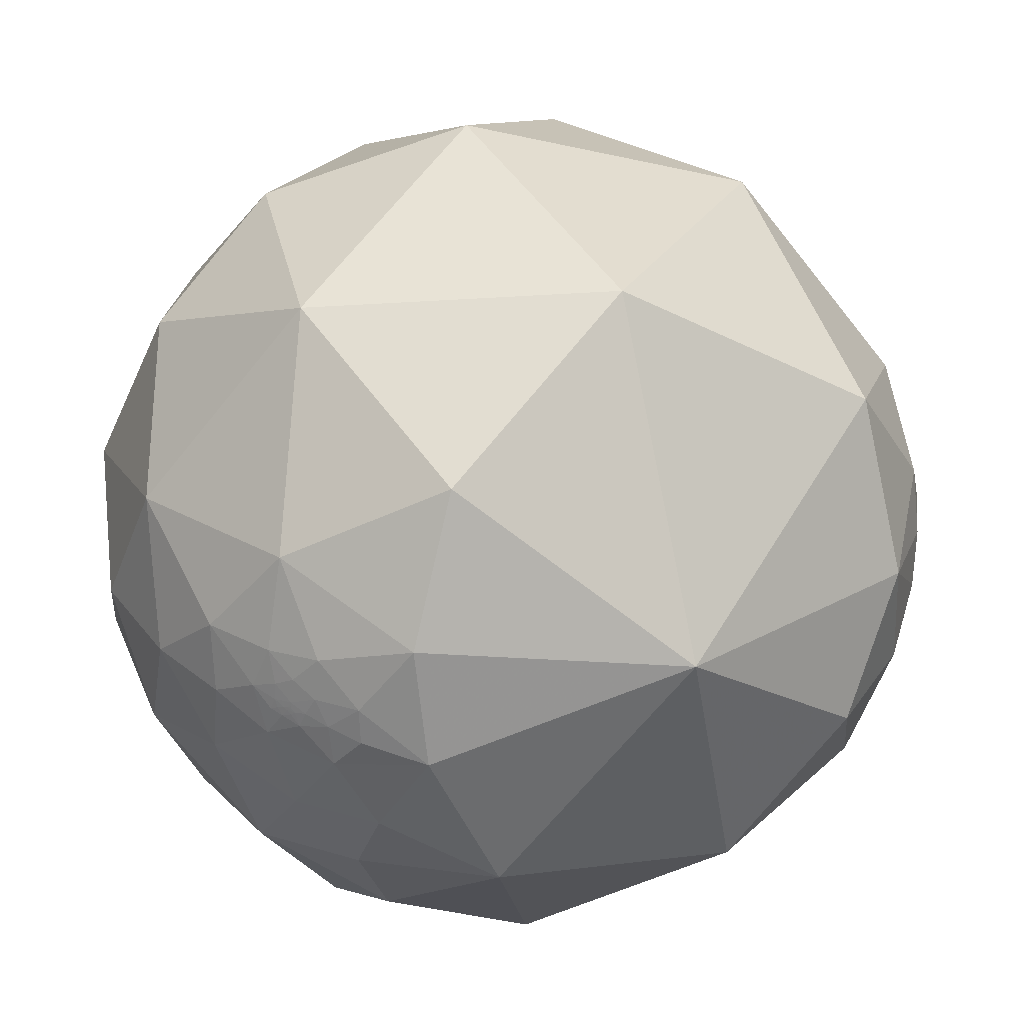
<metadata>
{"format":"obj","ext":"obj","renderer":"f3d","projection":"perspective","resolution":1024,"background":"white","views":[{"elev":34.8,"azim":-95.2,"up":"+Z"}]}
</metadata>
<code>
v 0.7399 0.1573 -0.654
v 0.673 0.07665 -0.7357
v 0.2211 0.6417 -0.7344
v 0.8728 0.05768 -0.4846
v 0.7502 -0.1026 -0.6532
v 0.7125 -0.4731 -0.5182
v 0.4875 0.1717 -0.8561
v 0.9374 0.07568 -0.34
v 0.8856 0.2092 -0.4146
v 0.9512 -0.2111 -0.2249
v 0.9917 0.1263 -0.0237
v 0.965 0.2245 -0.1354
v 0.9541 0.2963 -0.04359
v 0.9233 0.3563 0.1434
v 0.9029 0.4279 -0.04074
v 0.7689 0.5915 0.2425
v 0.8069 0.4221 0.4132
v 0.8207 0.5688 0.05344
v 0.6827 -0.6917 -0.2357
v 0.9288 -0.04356 0.368
v 0.4536 -0.7388 -0.4984
v 0.4557 -0.4228 -0.7834
v 0.7863 -0.594 0.1698
v 0.6037 -0.1695 0.779
v 0.6745 -0.4852 0.5565
v 0.4242 -0.8669 -0.2619
v -0.04181 -0.2495 -0.9675
v -0.6126 0.01155 -0.7903
v 0.4338 -0.9004 0.03428
v 0.1907 0.07844 0.9785
v 0.2287 -0.5824 0.7801
v -0.4287 -0.2095 0.8788
v 0.4886 -0.7714 0.4078
v 0.0215 -0.7862 -0.6176
v -0.4228 -0.5193 -0.7427
v -0.7837 -0.4422 -0.4362
v 0.2468 -0.8897 -0.384
v 0.229 -0.9565 -0.1808
v 0.1031 -0.9406 0.3234
v -0.3411 -0.7868 0.5144
v -0.919 -0.3228 0.2265
v 0.866 0.3093 -0.3928
v 0.8944 0.3896 -0.2199
v 0.9305 0.3329 -0.1529
v 0.8354 0.5415 -0.09419
v 0.8864 0.4397 -0.1446
v 0.8436 0.4944 -0.2095
v 0.8669 0.4071 -0.2876
v 0.8993 0.3189 -0.2992
v 0.8521 0.3999 -0.3378
v 0.8714 0.3505 -0.3431
v 0.8361 0.3904 -0.3854
v 0.8051 0.4587 -0.376
v 0.783 0.4377 -0.442
v 0.827 0.3197 -0.4624
v 0.7235 0.4586 -0.516
v 0.7195 0.5469 -0.4281
v 0.7724 0.5106 -0.3778
v 0.8291 0.4498 -0.3321
v 0.8251 0.4893 -0.2826
v 0.797 0.5004 -0.3381
v 0.7753 0.5372 -0.3323
v 0.7875 0.5254 -0.3223
v 0.7948 0.5202 -0.3125
v 0.8096 0.4973 -0.3119
v 0.7992 0.5248 -0.2929
v 0.782 0.5372 -0.3161
v 0.7875 0.5313 -0.3123
v 0.7897 0.5308 -0.3077
v 0.7918 0.5308 -0.3022
v 0.7907 0.5361 -0.2957
v 0.7877 0.5344 -0.3065
v 0.7885 0.5347 -0.304
v 0.7873 0.537 -0.3029
v 0.7867 0.5382 -0.3025
v 0.7877 0.5378 -0.3005
v 0.7864 0.5358 -0.3074
v 0.7858 0.5392 -0.3028
v 0.7853 0.538 -0.3064
v 0.7865 0.5373 -0.3046
v 0.7851 0.5398 -0.3037
v 0.7845 0.5375 -0.3092
v 0.7852 0.5389 -0.305
v 0.7803 0.5422 -0.3117
v 0.7828 0.5409 -0.3078
v 0.7836 0.5403 -0.3068
v 0.7835 0.5412 -0.3053
v 0.7844 0.5392 -0.3066
v 0.7844 0.5402 -0.3048
v 0.7842 0.54 -0.3057
v 0.7833 0.5411 -0.3062
v 0.7829 0.5414 -0.3066
v 0.7832 0.5409 -0.3065
v 0.7822 0.5402 -0.3103
v 0.7813 0.5423 -0.3091
v 0.7821 0.5415 -0.3083
v 0.7825 0.5416 -0.3071
v 0.7823 0.5416 -0.3076
v 0.7876 0.5334 -0.3086
v 0.7865 0.5345 -0.3094
v 0.7824 0.5416 -0.3074
v 0.7825 0.5416 -0.3073
v 0.7826 0.5414 -0.3074
v 0.7825 0.5414 -0.3074
v 0.7847 0.5392 -0.3057
v 0.7839 0.5402 -0.3061
v 0.9273 0.2485 -0.2798
v 0.9278 0.247 -0.2795
v 0.927 0.2488 -0.2808
v 0.9273 0.2498 -0.2789
v 0.9266 0.2507 -0.2802
v 0.9282 0.2479 -0.2774
v 0.9302 0.2426 -0.2755
v 0.9269 0.2449 -0.2843
v 0.9264 0.2523 -0.2796
v 0.9258 0.2517 -0.2821
v 0.9254 0.2565 -0.2791
v 0.9268 0.2527 -0.2778
v 0.9276 0.2518 -0.2759
v 0.9282 0.2495 -0.276
v 0.9274 0.2553 -0.2734
v 0.9267 0.2518 -0.2789
v 0.927 0.2515 -0.2782
v 0.9271 0.2516 -0.2778
v 0.9273 0.2521 -0.2767
v 0.9271 0.2519 -0.2775
v 0.9269 0.2517 -0.2785
v 0.927 0.2519 -0.2778
v 0.9273 0.2512 -0.2776
v 0.9269 0.2513 -0.2787
v 0.9269 0.2515 -0.2786
v 0.9269 0.2516 -0.2787
v 0.9268 0.2512 -0.2793
v 0.9266 0.2517 -0.2793
v 0.9276 0.2505 -0.2771
v 0.9274 0.2512 -0.2771
v 0.9226 0.2577 -0.2872
v 0.9302 0.2288 -0.2871
v 0.9247 0.239 -0.2962
v 0.9231 0.2703 -0.2734
v 0.9259 0.27 -0.2643
v 0.9402 0.2152 -0.2641
v 0.9277 0.203 -0.3131
v 0.9201 0.3013 -0.2502
v 0.932 0.2536 -0.259
v 0.9458 0.2413 -0.2176
v 0.9152 0.2619 -0.3062
v 0.9165 0.2817 -0.284
v 0.9668 0.1246 -0.2231
v 0.8967 0.3545 -0.2651
v 0.8965 0.2752 -0.3473
v -0.08215 -0.994 -0.07219
v -0.08322 -0.994 -0.07058
v -0.08455 -0.9938 -0.07163
v -0.08548 -0.9939 -0.06933
v -0.09157 -0.9935 -0.06738
v -0.08385 -0.994 -0.07093
v -0.0825 -0.9941 -0.07081
v -0.08215 -0.9942 -0.06968
v -0.0785 -0.9945 -0.06974
v -0.08079 -0.9943 -0.07009
v -0.08036 -0.9944 -0.06875
v -0.07705 -0.9949 -0.0648
v -0.08057 -0.9946 -0.06608
v -0.0784 -0.9949 -0.06335
v -0.07981 -0.9945 -0.06819
v -0.08578 -0.9944 -0.06174
v -0.07022 -0.9954 -0.06566
v -0.07759 -0.9952 -0.05918
v -0.07714 -0.9936 -0.0823
v -0.08673 -0.9935 -0.07408
v -0.09097 -0.9932 -0.07198
v -0.08401 -0.9951 -0.05177
v -0.0955 -0.9938 -0.05676
v -0.07791 -0.9958 -0.04871
v -0.1001 -0.992 -0.07715
v -0.06677 -0.9964 -0.05141
v -0.08329 -0.996 -0.03249
v -0.1283 -0.9905 -0.05016
v -0.05028 -0.993 -0.1071
v -0.04432 -0.9968 -0.06664
v -0.1259 -0.9881 -0.08852
v -0.04736 -0.9982 -0.03588
v -0.005159 -0.9993 -0.03606
v 0.006565 -0.9961 -0.08806
v -0.0317 -0.9846 -0.1719
v -0.105 -0.9864 -0.1262
v -0.1781 -0.9506 -0.2542
v -0.1703 -0.9803 -0.1005
v -0.1928 -0.981 -0.0231
v -0.1291 -0.9912 0.02739
v -0.03729 -0.9993 0.007119
v -0.4276 -0.8899 -0.1587
v 0.06261 -0.9517 -0.3006
v 0.07351 -0.9861 -0.1488
v -0.2879 -0.9559 -0.05848
v -0.2456 -0.9671 0.06643
v -0.1589 -0.9815 0.1069
v -0.05523 -0.9918 0.1156
v -0.4446 -0.7864 -0.4288
v -0.67 -0.7274 -0.1482
v -0.4866 -0.8646 0.1255
v 0.09626 -0.9954 0.003397
v -0.2032 -0.9551 0.2158
v 0.766 0.2836 -0.5769
v 0.6796 0.3704 -0.6332
v 0.7975 0.2978 -0.5247
v 0.767 0.3632 -0.5289
v 0.8219 0.2222 -0.5246
v 0.5172 0.5433 -0.6613
v 0.4135 0.7335 -0.5395
v 0.4178 0.8302 -0.3691
v 0.1945 0.8701 -0.4528
v 0.3599 0.9214 -0.1469
v 0.5548 0.7904 -0.2599
v 0.5549 0.8203 -0.1384
v 0.4495 0.8853 0.1193
v 0.6393 0.7662 -0.06458
v 0.5383 0.8424 -0.02302
v 0.6557 0.7473 0.1076
v 0.7429 0.6675 -0.04984
v -0.1452 0.3641 -0.92
v -0.05571 0.9769 -0.2063
v 0.507 0.7405 0.4411
v -0.2523 0.7841 -0.567
v 0.6226 0.3032 0.7215
v 0.2317 0.5512 0.8016
v 0.03049 0.8113 0.5838
v 0.1001 0.9769 0.189
v -0.5298 0.4707 -0.7056
v -0.4351 0.8757 -0.2095
v -0.2765 0.9601 0.04263
v -0.7613 0.3503 -0.5456
v -0.3259 0.4822 0.8132
v -0.3769 0.8502 0.3676
v -0.9389 0.1045 -0.328
v -0.6565 0.6374 -0.4035
v -0.5401 0.8392 0.06372
v -0.7146 0.5548 0.426
v -0.7656 0.187 0.6156
v 0.6918 0.7086 -0.1392
v 0.7504 0.6167 -0.2379
v 0.7699 0.6145 -0.172
v 0.7276 0.6348 -0.2602
v 0.7011 0.6789 -0.2179
v 0.7045 0.6587 -0.2643
v 0.7227 0.6229 -0.2994
v 0.6802 0.6868 -0.2562
v 0.6446 0.7126 -0.2768
v 0.6885 0.6653 -0.2887
v 0.7428 0.5742 -0.3442
v 0.6866 0.6387 -0.3473
v 0.7469 0.5886 -0.3093
v 0.7554 0.5917 -0.2814
v 0.7765 0.5461 -0.3144
v 0.765 0.5636 -0.3116
v 0.7908 0.5552 -0.2574
v 0.7763 0.5511 -0.3061
v 0.7791 0.5541 -0.2933
v 0.7892 0.5429 -0.287
v 0.7853 0.5439 -0.2957
v 0.7819 0.5487 -0.2959
v 0.7851 0.542 -0.2997
v 0.7834 0.5454 -0.2979
v 0.786 0.5397 -0.3015
v 0.7815 0.5484 -0.2974
v 0.7832 0.5441 -0.3008
v 0.7849 0.5411 -0.302
v 0.7811 0.5462 -0.3027
v 0.7796 0.545 -0.3085
v 0.7826 0.5428 -0.3049
v 0.7831 0.5425 -0.3041
v 0.7825 0.5436 -0.3035
v 0.7838 0.5419 -0.3033
v 0.783 0.543 -0.3034
v 0.783 0.5417 -0.3058
v 0.7826 0.5421 -0.306
v 0.782 0.5424 -0.3069
v 0.7806 0.5507 -0.2954
v 0.7807 0.5508 -0.2951
v 0.7812 0.5497 -0.296
v 0.7824 0.5417 -0.3073
v 0.7827 0.5438 -0.3027
v 0.64 0.7356 -0.2222
v 0.6392 0.7359 -0.2235
v 0.6391 0.7362 -0.2227
v 0.638 0.7371 -0.2226
v 0.6408 0.7345 -0.2233
v 0.6341 0.7408 -0.2218
v 0.6374 0.7371 -0.2246
v 0.6416 0.734 -0.2226
v 0.6436 0.7316 -0.2247
v 0.6398 0.7346 -0.2258
v 0.6384 0.7372 -0.2213
v 0.6448 0.7321 -0.2196
v 0.6397 0.7366 -0.2194
v 0.6402 0.7357 -0.2209
v 0.6398 0.7382 -0.2138
v 0.642 0.7339 -0.2216
v 0.6415 0.7344 -0.2217
v 0.641 0.7348 -0.2217
v 0.6414 0.7345 -0.2216
v 0.6414 0.7344 -0.2219
v 0.6417 0.7343 -0.2216
v 0.641 0.735 -0.2213
v 0.641 0.7347 -0.2221
v 0.6413 0.7345 -0.2218
v 0.6412 0.7346 -0.2218
v 0.6411 0.7345 -0.2225
v 0.6411 0.7345 -0.2227
v 0.641 0.7346 -0.2225
v 0.6408 0.7347 -0.2225
v 0.6414 0.7348 -0.2205
v 0.6409 0.7352 -0.2209
v 0.6362 0.7366 -0.2296
v 0.6419 0.7315 -0.2299
v 0.6507 0.7253 -0.225
v 0.6477 0.726 -0.2309
v 0.6435 0.7375 -0.2049
v 0.6421 0.7282 -0.2396
v 0.6568 0.723 -0.2143
v 0.657 0.7302 -0.1878
v 0.6211 0.7559 -0.2071
v 0.6222 0.7458 -0.238
v 0.6605 0.7126 -0.2365
v 0.59 0.7851 -0.1886
v 0.6266 0.7642 -0.1529
v -0.8286 0.5509 0.09931
v -0.8293 0.55 0.09876
v -0.829 0.5504 0.0997
v -0.8294 0.5496 0.1002
v -0.8287 0.5506 0.1004
v -0.8288 0.5506 0.0998
v -0.8286 0.5509 0.0999
v -0.8284 0.5511 0.1
v -0.8279 0.5521 0.09916
v -0.8281 0.5515 0.09995
v -0.8283 0.5514 0.09961
v -0.8279 0.5518 0.1006
v -0.8275 0.5523 0.1016
v -0.8278 0.5518 0.101
v -0.828 0.5517 0.1001
v -0.8282 0.5514 0.1009
v -0.8257 0.556 0.09557
v -0.8307 0.5481 0.098
v -0.8298 0.5488 0.1015
v -0.8288 0.55 0.1032
v -0.8289 0.5511 0.0965
v -0.8303 0.5474 0.1045
v -0.8288 0.549 0.1087
v -0.8278 0.5507 0.1076
v -0.8257 0.5543 0.105
v -0.828 0.5478 0.1194
v -0.8359 0.5404 0.09629
v -0.8309 0.5493 0.08821
v -0.8495 0.5176 0.1025
v -0.8192 0.5683 0.07772
v -0.8446 0.5315 0.06502
v -0.8113 0.577 0.0941
v -0.8193 0.5644 0.1008
v -0.8052 0.5822 0.1128
v -0.8009 0.5928 0.08503
v -0.8009 0.5791 0.152
v -0.8872 0.4613 -0.01123
v -0.8786 0.4699 0.08567
v -0.8563 0.4955 0.1455
v -0.8223 0.5409 0.1768
v -0.7971 0.6036 0.01505
v -0.8166 0.5506 -0.1734
v -0.6776 0.727 -0.111
v -0.7671 0.6293 0.1249
v -0.698 0.7133 0.06271
v -0.9139 0.4007 0.06414
v -0.9034 0.403 0.1466
v -0.8412 0.4846 0.2399
v -0.7753 0.5902 0.2248
v -0.8448 0.4171 -0.3352
v -0.9143 0.3689 -0.1672
v -0.9655 0.2582 0.03431
v -0.6627 0.7167 0.2172
v -0.911 0.2819 0.301
v 0.6555 0.6239 -0.4256
v 0.529 0.7367 -0.4212
v 0.5453 0.6535 -0.525
v 0.6001 0.6585 -0.4542
v 0.6416 0.5577 -0.5265
v 0.6147 0.6997 -0.3641
f 1 2 7
f 7 3 210
f 26 38 37
f 5 7 2
f 4 8 10
f 149 10 8
f 11 10 149
f 11 13 14
f 18 14 15
f 16 17 14
f 11 20 10
f 20 11 14
f 20 14 17
f 21 22 6
f 7 5 22
f 7 27 222
f 27 7 22
f 23 10 20
f 17 226 20
f 21 19 26
f 19 23 29
f 29 26 19
f 30 32 31
f 33 25 31
f 33 23 25
f 23 33 29
f 28 35 36
f 35 27 34
f 31 40 39
f 38 26 29
f 64 69 70
f 36 35 200
f 201 41 36
f 12 44 13
f 15 44 46
f 46 44 43
f 47 43 48
f 50 59 48
f 48 49 51
f 151 9 42
f 151 42 51
f 151 51 49
f 52 53 59
f 51 52 50
f 52 51 42
f 55 54 52
f 56 57 54
f 45 46 47
f 58 62 61
f 62 63 61
f 63 64 61
f 61 64 65
f 59 65 60
f 255 67 62
f 63 62 67
f 257 66 260
f 68 69 64
f 70 73 76
f 70 71 66
f 68 67 82
f 70 69 73
f 75 265 76
f 74 73 80
f 78 75 80
f 83 81 80
f 77 82 79
f 68 63 67
f 108 113 114
f 77 100 82
f 67 94 82
f 67 84 94
f 84 67 255
f 255 270 84
f 82 86 88
f 86 82 85
f 88 86 106
f 89 105 90
f 92 93 86
f 93 91 86
f 91 93 92
f 95 94 84
f 84 270 95
f 92 85 97
f 96 85 94
f 72 69 99
f 77 72 99
f 54 58 53
f 257 60 66
f 101 85 98
f 102 97 85
f 85 104 103
f 104 282 103
f 85 103 102
f 101 104 85
f 106 90 88
f 108 109 107
f 107 109 110
f 107 110 108
f 111 110 109
f 116 111 109
f 121 125 118
f 116 115 111
f 112 110 135
f 115 116 117
f 121 113 120
f 133 110 111
f 122 115 118
f 118 127 122
f 129 135 110
f 110 130 123
f 110 133 130
f 134 122 133
f 140 141 121
f 129 124 126
f 125 119 135
f 135 136 125
f 125 136 129
f 137 116 114
f 116 137 117
f 139 114 138
f 141 145 121
f 142 143 138
f 143 9 151
f 145 141 144
f 145 142 113
f 113 142 138
f 144 146 145
f 147 139 143
f 137 139 147
f 140 144 141
f 145 146 142
f 147 148 137
f 144 140 148
f 143 142 149
f 149 8 143
f 44 146 144
f 149 146 12
f 160 152 170
f 43 144 150
f 150 144 49
f 148 147 49
f 151 49 147
f 158 159 153
f 160 161 152
f 160 162 161
f 161 162 159
f 163 169 165
f 165 169 164
f 166 164 162
f 163 168 169
f 180 186 185
f 172 171 155
f 169 173 167
f 173 169 175
f 167 173 174
f 170 171 176
f 170 187 180
f 168 170 181
f 181 183 177
f 177 183 178
f 175 177 178
f 179 176 174
f 181 170 180
f 187 176 182
f 189 182 179
f 184 183 181
f 192 183 184
f 185 195 203
f 187 186 180
f 186 187 188
f 188 187 189
f 190 189 179
f 192 178 183
f 191 178 192
f 191 179 178
f 186 195 185
f 40 41 202
f 193 188 196
f 197 202 196
f 196 189 190
f 191 198 197
f 191 199 198
f 203 199 192
f 184 203 192
f 188 193 200
f 194 188 34
f 200 193 201
f 193 202 201
f 38 195 194
f 29 203 38
f 39 199 203
f 204 199 39
f 159 164 155
f 201 202 41
f 224 217 229
f 33 39 29
f 201 36 200
f 206 205 1
f 205 209 1
f 208 56 54
f 209 4 1
f 9 209 55
f 52 42 55
f 42 9 55
f 209 9 4
f 208 54 55
f 215 214 216
f 215 216 326
f 216 214 219
f 220 221 218
f 220 218 219
f 223 214 213
f 220 217 224
f 224 17 16
f 225 213 3
f 213 225 223
f 229 214 223
f 226 224 227
f 235 234 228
f 225 222 230
f 28 230 222
f 225 231 223
f 229 232 235
f 269 258 259
f 236 233 28
f 36 236 28
f 237 230 233
f 231 238 232
f 235 232 238
f 377 233 236
f 36 41 236
f 221 243 241
f 244 247 246
f 250 246 247
f 247 251 252
f 387 249 252
f 252 251 57
f 252 57 382
f 253 251 247
f 247 244 254
f 45 47 243
f 257 243 47
f 257 242 243
f 256 251 253
f 256 62 251
f 255 62 256
f 254 259 256
f 257 259 254
f 259 261 262
f 261 259 260
f 76 263 261
f 263 267 264
f 265 75 78
f 266 264 267
f 267 269 266
f 274 283 267
f 274 268 81
f 290 289 287
f 255 258 270
f 273 271 269
f 270 269 278
f 269 283 273
f 89 87 274
f 272 275 274
f 277 92 278
f 276 271 87
f 276 87 91
f 278 92 97
f 280 259 262
f 280 281 279
f 98 96 278
f 278 97 102
f 101 278 282
f 284 285 286
f 287 284 286
f 285 284 288
f 284 297 305
f 297 284 294
f 299 295 292
f 296 289 298
f 299 291 303
f 310 311 309
f 301 306 284
f 303 307 300
f 308 301 307
f 308 306 301
f 306 308 303
f 288 310 291
f 245 248 325
f 312 309 311
f 312 311 310
f 312 310 288
f 284 312 288
f 1 4 5
f 313 314 297
f 305 314 313
f 293 292 316
f 317 292 295
f 289 324 323
f 318 316 292
f 318 292 317
f 316 320 315
f 298 323 319
f 320 324 315
f 317 325 318
f 325 317 321
f 324 215 323
f 326 323 215
f 326 327 323
f 241 322 327
f 322 241 245
f 320 249 324
f 249 320 325
f 347 343 332
f 345 346 331
f 332 335 334
f 328 338 336
f 338 337 336
f 335 337 338
f 343 337 335
f 336 339 340
f 342 343 339
f 337 343 342
f 329 328 348
f 345 329 348
f 351 340 347
f 346 347 331
f 349 350 347
f 358 357 368
f 349 346 345
f 355 354 345
f 352 360 344
f 353 352 351
f 355 357 358
f 359 357 360
f 356 354 358
f 361 362 359
f 362 357 359
f 368 357 362
f 356 358 365
f 365 358 364
f 364 378 379
f 353 356 366
f 372 370 368
f 362 371 368
f 361 371 362
f 363 371 361
f 367 366 375
f 373 379 374
f 374 375 366
f 379 236 41
f 363 367 376
f 363 376 371
f 237 369 370
f 236 378 377
f 370 372 238
f 238 380 235
f 380 371 376
f 239 375 381
f 343 335 332
f 239 235 380
f 384 210 211
f 386 385 382
f 385 384 383
f 384 385 386
f 386 57 56
f 211 212 383
f 387 383 215
f 382 387 252
f 386 206 210
f 7 222 3
f 9 8 4
f 5 4 10
f 10 6 5
f 12 11 149
f 11 12 13
f 14 13 15
f 18 16 14
f 19 6 10
f 21 6 19
f 6 22 5
f 19 10 23
f 226 24 20
f 24 25 20
f 23 20 25
f 222 27 28
f 226 30 24
f 27 35 28
f 25 24 31
f 24 30 31
f 34 22 21
f 22 34 27
f 37 34 21
f 31 32 40
f 40 32 41
f 200 35 34
f 13 44 15
f 45 18 15
f 46 45 15
f 43 47 46
f 48 43 150
f 150 49 48
f 50 48 51
f 50 52 59
f 52 54 53
f 54 57 58
f 53 58 61
f 47 48 60
f 48 59 60
f 61 59 53
f 61 65 59
f 66 60 65
f 257 47 60
f 65 64 66
f 64 63 68
f 73 69 72
f 76 73 74
f 74 75 76
f 80 73 72
f 77 80 72
f 80 75 74
f 80 77 79
f 81 78 80
f 79 83 80
f 79 82 88
f 83 79 105
f 79 88 105
f 87 106 86
f 89 90 87
f 106 87 90
f 89 83 105
f 89 81 83
f 91 87 86
f 92 86 85
f 82 94 85
f 95 96 94
f 68 100 99
f 99 69 68
f 77 99 100
f 96 98 85
f 88 90 105
f 108 110 112
f 112 113 108
f 115 117 118
f 125 121 119
f 135 119 120
f 120 112 135
f 113 112 120
f 125 126 118
f 118 123 127
f 118 128 123
f 123 128 124
f 118 126 128
f 124 128 126
f 129 123 124
f 123 129 110
f 123 130 127
f 127 130 131
f 130 132 131
f 131 132 127
f 122 127 132
f 122 132 130
f 122 130 133
f 115 122 134
f 115 134 133
f 125 129 126
f 129 136 135
f 138 114 113
f 145 113 121
f 139 137 114
f 140 117 137
f 148 140 137
f 9 143 8
f 148 49 144
f 149 142 146
f 146 44 12
f 171 152 154
f 171 154 155
f 157 154 152
f 152 153 157
f 153 155 157
f 157 155 154
f 152 158 153
f 152 159 158
f 152 161 159
f 162 164 159
f 163 164 160
f 163 165 164
f 160 164 166
f 160 166 162
f 164 169 167
f 167 155 164
f 163 160 168
f 170 152 171
f 155 156 172
f 156 167 174
f 181 177 168
f 173 175 178
f 173 178 174
f 156 174 176
f 172 156 176
f 172 176 171
f 170 176 187
f 177 169 168
f 169 177 175
f 179 174 178
f 176 179 182
f 187 182 189
f 185 184 181
f 191 190 179
f 186 188 194
f 194 195 186
f 196 188 189
f 197 196 190
f 190 191 197
f 191 192 199
f 34 188 200
f 193 196 202
f 37 38 194
f 34 37 194
f 38 203 195
f 29 39 203
f 204 198 199
f 204 197 198
f 202 197 204
f 155 167 156
f 40 204 39
f 206 208 205
f 207 208 55
f 205 207 209
f 207 205 208
f 55 209 207
f 7 206 1
f 206 56 208
f 7 210 206
f 212 211 213
f 211 3 213
f 211 210 3
f 215 212 214
f 213 214 212
f 214 217 219
f 218 216 219
f 327 326 216
f 216 218 327
f 219 217 220
f 220 224 16
f 16 18 220
f 226 17 224
f 3 222 225
f 229 217 214
f 227 224 228
f 232 229 223
f 231 232 223
f 226 227 30
f 28 233 230
f 228 234 227
f 227 234 30
f 234 32 30
f 237 231 225
f 225 230 237
f 239 234 235
f 240 234 239
f 234 240 32
f 240 41 32
f 377 237 233
f 327 218 241
f 18 221 220
f 218 221 241
f 45 221 18
f 245 241 243
f 245 243 242
f 243 221 45
f 245 242 244
f 245 244 246
f 248 246 250
f 246 248 245
f 248 250 249
f 252 250 247
f 252 249 250
f 57 251 58
f 254 244 242
f 247 254 253
f 254 256 253
f 62 58 251
f 242 257 254
f 258 255 256
f 256 259 258
f 259 257 260
f 260 66 71
f 71 261 260
f 71 76 261
f 263 264 261
f 264 262 261
f 262 264 266
f 76 265 263
f 268 267 263
f 263 265 268
f 78 268 265
f 81 268 78
f 269 267 283
f 267 268 274
f 270 258 269
f 269 271 278
f 271 273 272
f 283 274 275
f 87 271 272
f 274 87 272
f 89 274 81
f 277 278 271
f 277 271 276
f 92 276 91
f 270 278 95
f 95 278 96
f 259 280 279
f 259 279 266
f 281 280 262
f 262 266 281
f 281 266 279
f 101 98 278
f 101 282 104
f 103 282 102
f 282 278 102
f 276 92 277
f 272 273 275
f 275 273 283
f 285 287 286
f 287 294 284
f 294 287 289
f 288 291 292
f 288 293 285
f 293 288 292
f 285 293 290
f 291 299 292
f 313 295 299
f 295 313 296
f 296 313 297
f 296 297 294
f 289 296 294
f 296 298 295
f 301 302 300
f 299 303 300
f 299 300 304
f 300 302 304
f 299 304 302
f 305 302 301
f 307 301 300
f 307 303 308
f 291 306 303
f 291 309 306
f 312 284 306
f 309 312 306
f 299 305 313
f 299 302 305
f 305 297 314
f 293 315 290
f 315 293 316
f 315 289 290
f 321 317 295
f 295 298 321
f 324 289 315
f 319 321 298
f 323 298 289
f 321 319 322
f 316 318 320
f 325 320 318
f 322 319 323
f 327 322 323
f 324 249 215
f 329 330 328
f 329 331 330
f 333 328 330
f 328 333 332
f 333 330 332
f 328 332 334
f 328 334 335
f 328 335 338
f 340 339 341
f 339 336 342
f 336 337 342
f 343 341 339
f 340 341 343
f 343 347 340
f 340 344 336
f 348 328 336
f 348 336 344
f 346 349 347
f 350 353 351
f 350 349 353
f 345 354 349
f 355 345 348
f 355 358 354
f 344 355 348
f 344 360 357
f 357 355 344
f 352 344 340
f 340 351 352
f 354 356 353
f 349 354 353
f 360 361 359
f 353 360 352
f 361 360 353
f 353 363 361
f 363 353 367
f 367 353 366
f 368 369 364
f 368 370 369
f 372 368 371
f 364 369 378
f 373 365 364
f 374 365 373
f 365 374 366
f 237 377 369
f 236 379 378
f 377 378 369
f 231 370 238
f 237 370 231
f 238 372 380
f 372 371 380
f 376 239 380
f 240 239 381
f 239 376 375
f 381 375 374
f 374 379 381
f 330 331 332
f 41 240 381
f 210 384 386
f 387 385 383
f 387 382 385
f 215 383 212
f 249 387 215
f 57 386 382
f 206 386 56
f 37 21 26
f 39 33 31
f 70 66 64
f 76 71 70
f 82 100 68
f 114 109 108
f 109 114 116
f 118 117 121
f 120 119 121
f 111 115 133
f 121 117 140
f 138 143 139
f 151 147 143
f 144 43 44
f 170 168 160
f 185 181 180
f 203 184 185
f 202 204 40
f 155 153 159
f 229 228 224
f 228 229 235
f 259 266 269
f 287 285 290
f 305 301 284
f 309 291 310
f 325 321 245
f 5 2 1
f 245 321 322
f 325 248 249
f 332 331 347
f 331 329 345
f 347 350 351
f 368 364 358
f 365 366 356
f 379 373 364
f 375 376 367
f 41 381 379
f 211 383 384

</code>
